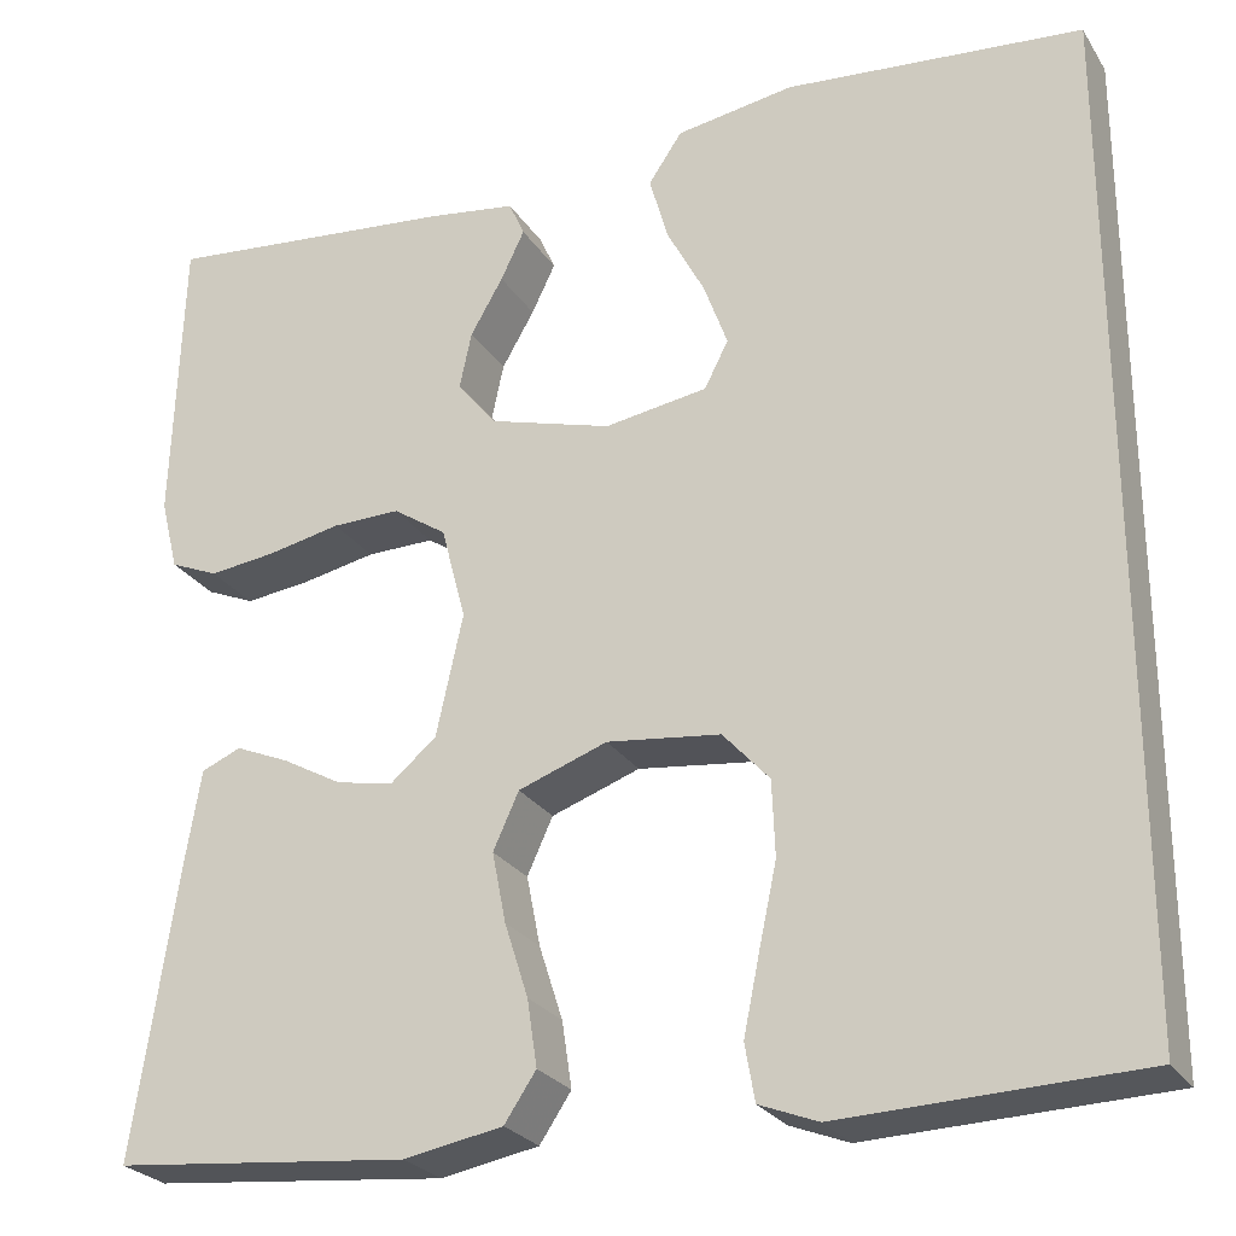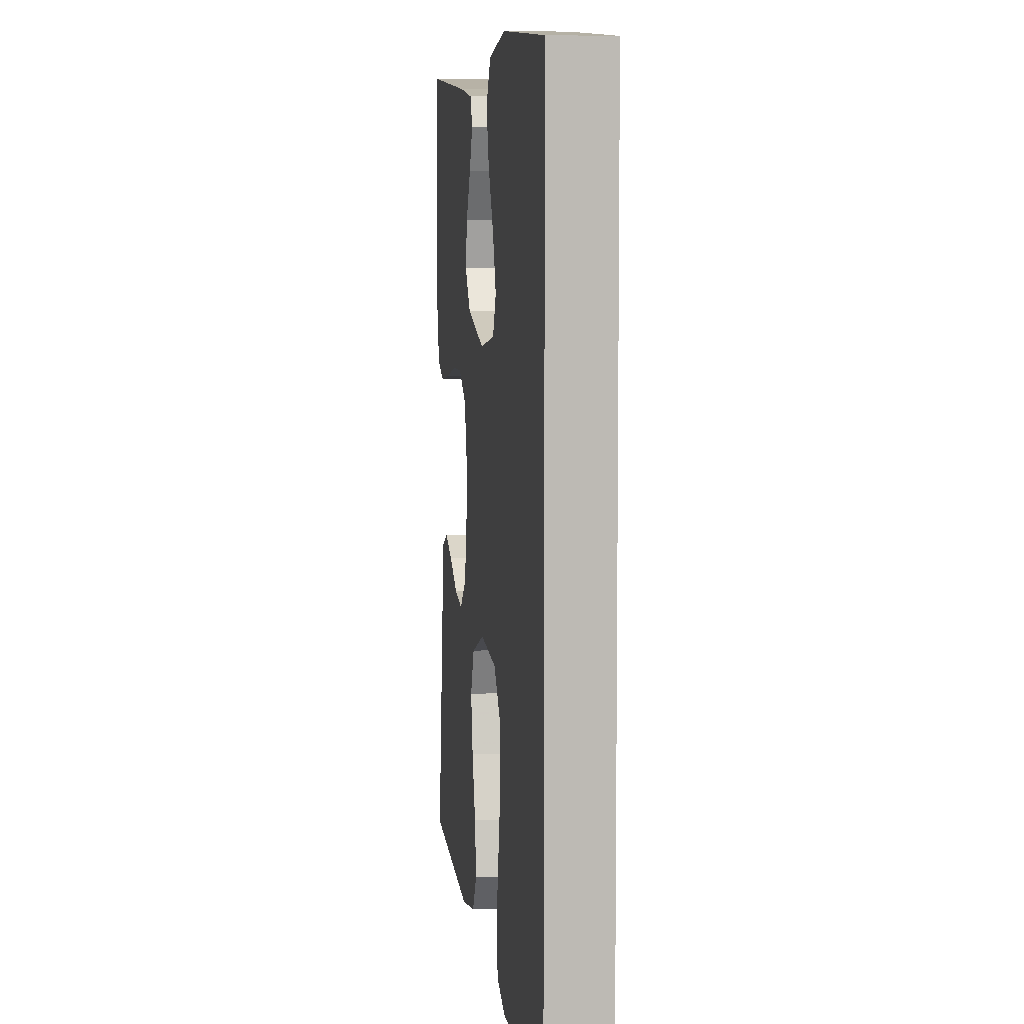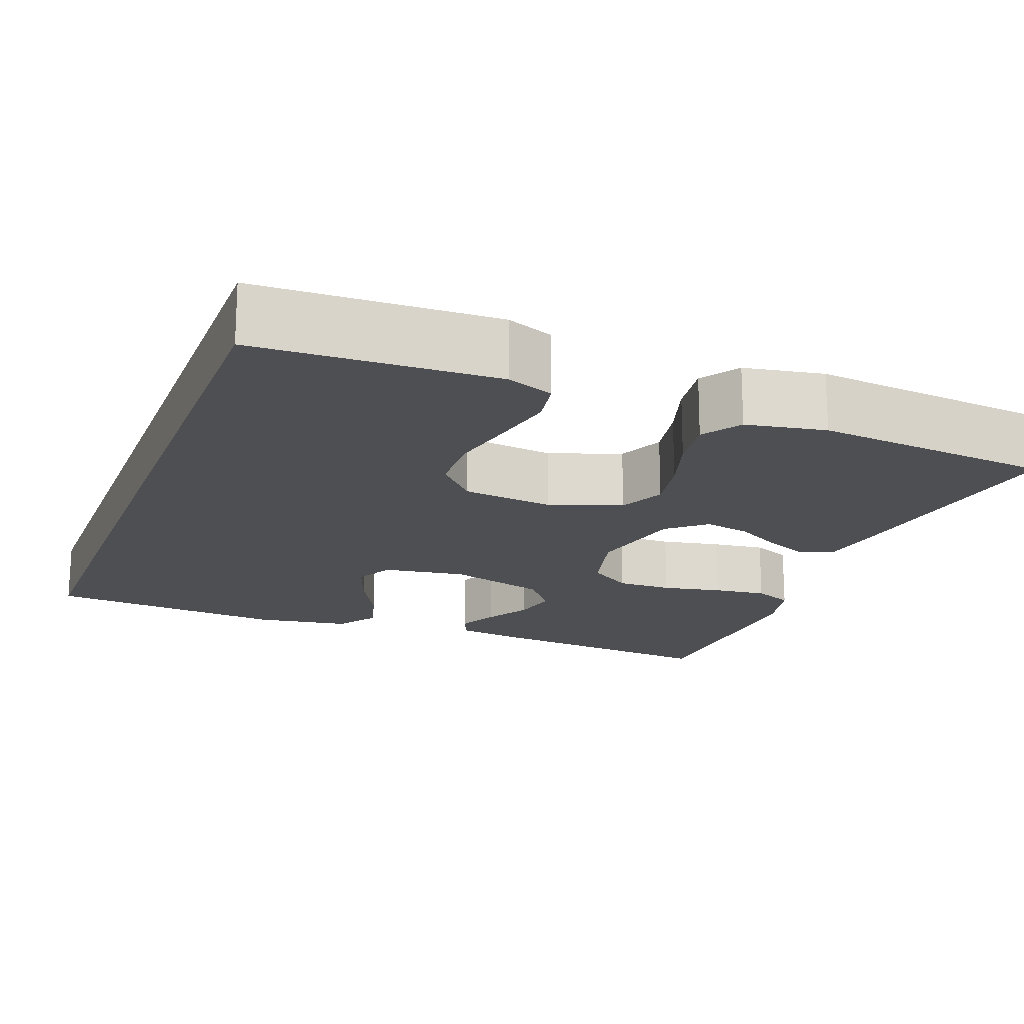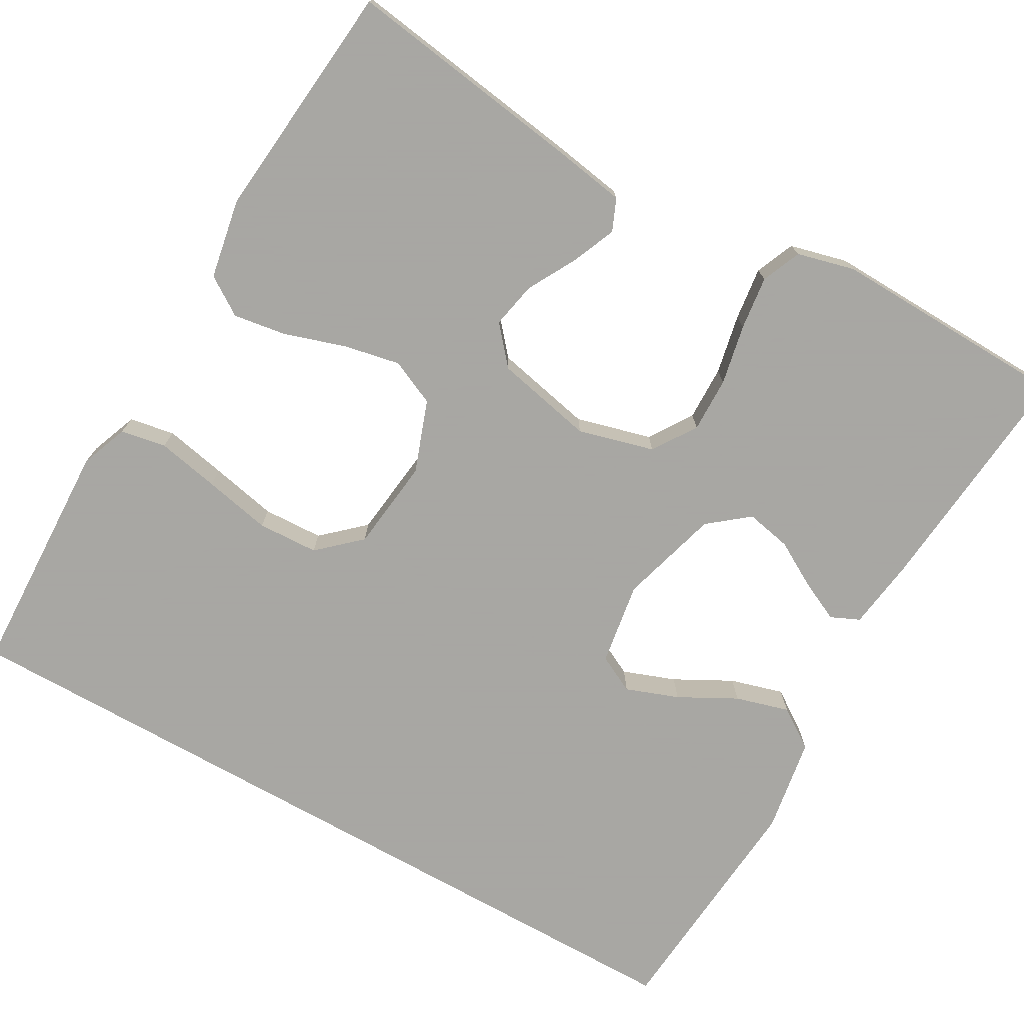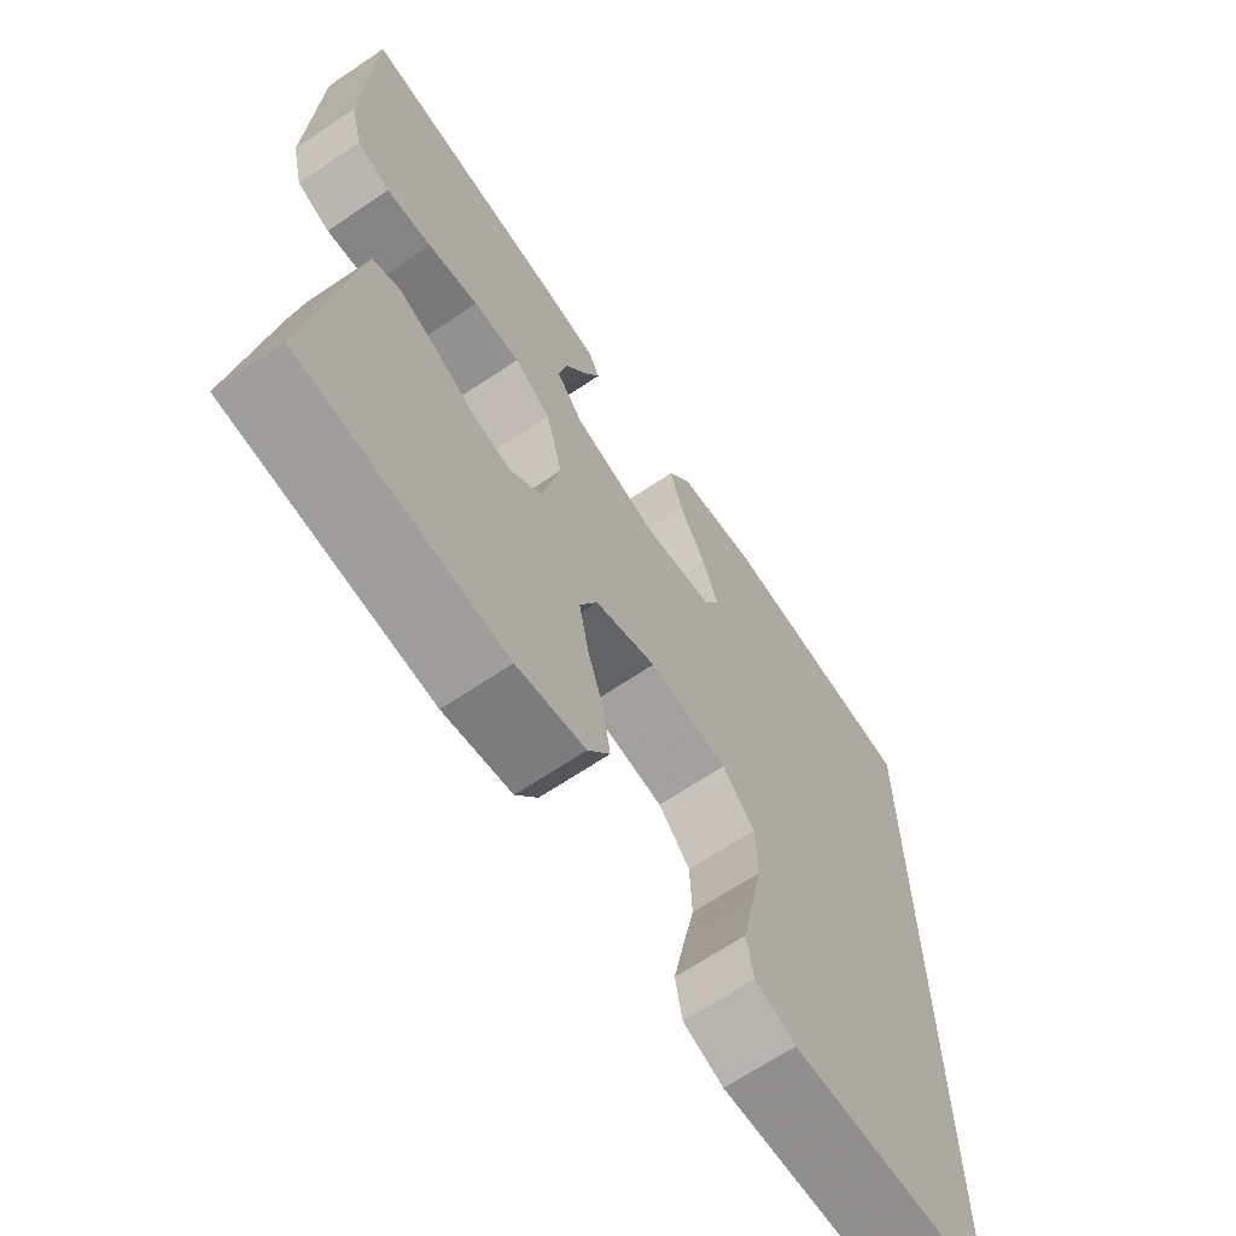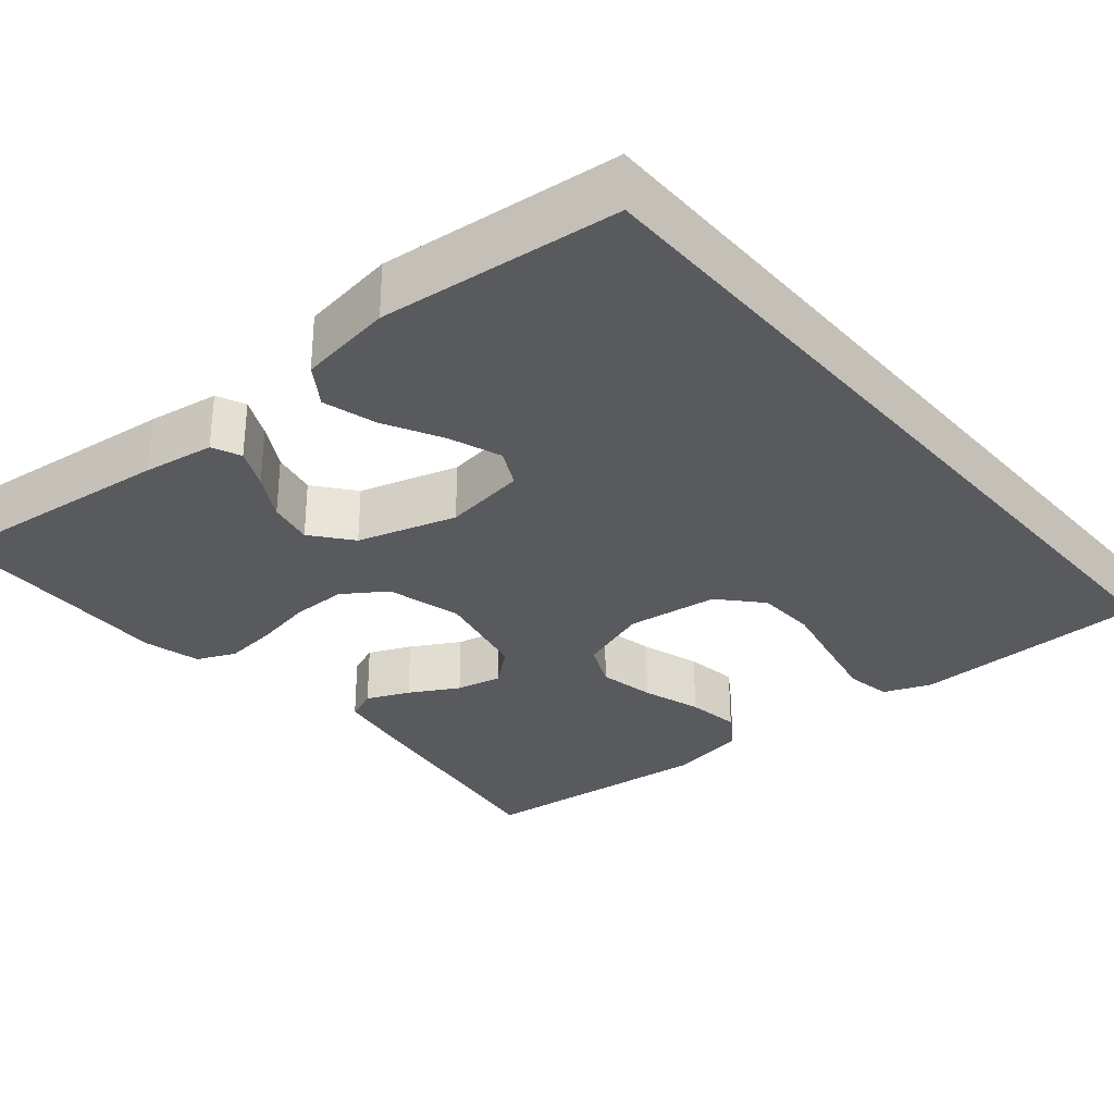
<metadata>
{"format":"obj","ext":"obj","renderer":"f3d","projection":"perspective","resolution":1024,"background":"white","views":[{"elev":-25.9,"azim":25.4,"up":"+Z"},{"elev":6.6,"azim":82.6,"up":"+Z"},{"elev":-18.2,"azim":159.1,"up":"+Y"},{"elev":-74.4,"azim":-119.3,"up":"+Y"},{"elev":-66.8,"azim":-56.0,"up":"+Z"},{"elev":-30.9,"azim":40.0,"up":"+Y"}]}
</metadata>
<code>
v -0.5 0.07 -0.5
v -0.455 0.07 -0.2
v -0.44 0.07 -0.111
v -0.4 0.07 -0.094
v -0.346 0.07 -0.117
v -0.285 0.07 -0.151
v -0.227 0.07 -0.163
v -0.18 0.07 -0.123
v -0.153 0.07 0
v -0.178 0.07 0.095
v -0.232 0.07 0.131
v -0.301 0.07 0.13
v -0.376 0.07 0.115
v -0.443 0.07 0.107
v -0.492 0.07 0.128
v -0.51 0.07 0.2
v -0.5 0.07 0.5
v -0.2 0.07 0.47
v -0.111 0.07 0.457
v -0.095 0.07 0.421
v -0.119 0.07 0.371
v -0.152 0.07 0.314
v -0.164 0.07 0.257
v -0.124 0.07 0.207
v 0 0.07 0.171
v 0.104 0.07 0.187
v 0.128 0.07 0.234
v 0.104 0.07 0.3
v 0.066 0.07 0.372
v 0.047 0.07 0.439
v 0.081 0.07 0.489
v 0.2 0.07 0.508
v 0.5 0.07 0.481
v 0.5 0.07 -0.536
v 0.2 0.07 -0.546
v 0.141 0.07 -0.523
v 0.131 0.07 -0.466
v 0.147 0.07 -0.388
v 0.165 0.07 -0.304
v 0.162 0.07 -0.228
v 0.115 0.07 -0.176
v 0 0.07 -0.162
v -0.09 0.07 -0.194
v -0.116 0.07 -0.251
v -0.102 0.07 -0.322
v -0.078 0.07 -0.397
v -0.068 0.07 -0.464
v -0.1 0.07 -0.512
v -0.2 0.07 -0.53
v -0.5 0 -0.5
v -0.455 0 -0.2
v -0.44 0 -0.111
v -0.4 0 -0.094
v -0.346 0 -0.117
v -0.285 0 -0.151
v -0.227 0 -0.163
v -0.18 0 -0.123
v -0.153 0 0
v -0.178 0 0.095
v -0.232 0 0.131
v -0.301 0 0.13
v -0.376 0 0.115
v -0.443 0 0.107
v -0.492 0 0.128
v -0.51 0 0.2
v -0.5 0 0.5
v -0.2 0 0.47
v -0.111 0 0.457
v -0.095 0 0.421
v -0.119 0 0.371
v -0.152 0 0.314
v -0.164 0 0.257
v -0.124 0 0.207
v 0 0 0.171
v 0.104 0 0.187
v 0.128 0 0.234
v 0.104 0 0.3
v 0.066 0 0.372
v 0.047 0 0.439
v 0.081 0 0.489
v 0.2 0 0.508
v 0.5 0 0.481
v 0.5 0 -0.536
v 0.2 0 -0.546
v 0.141 0 -0.523
v 0.131 0 -0.466
v 0.147 0 -0.388
v 0.165 0 -0.304
v 0.162 0 -0.228
v 0.115 0 -0.176
v 0 0 -0.162
v -0.09 0 -0.194
v -0.116 0 -0.251
v -0.102 0 -0.322
v -0.078 0 -0.397
v -0.068 0 -0.464
v -0.1 0 -0.512
v -0.2 0 -0.53
f 45 46 47 48
f 44 45 48 49
f 36 37 38 39
f 34 35 36 39
f 34 39 40
f 33 34 40 41
f 28 29 30 31
f 27 28 31 32
f 19 20 21 22
f 17 18 19 22
f 17 22 23
f 16 17 23 24
f 12 13 14 15
f 11 12 15 16
f 3 4 5 6
f 1 2 3 6
f 44 49 1 6
f 43 44 6 7
f 42 43 7 8
f 41 42 8 9
f 27 32 33 41
f 26 27 41
f 25 26 41 9
f 11 16 24 25
f 10 11 25
f 9 10 25
f 97 96 95 94
f 98 97 94 93
f 88 87 86 85
f 88 85 84 83
f 89 88 83
f 90 89 83 82
f 80 79 78 77
f 81 80 77 76
f 71 70 69 68
f 71 68 67 66
f 72 71 66
f 73 72 66 65
f 64 63 62 61
f 65 64 61 60
f 55 54 53 52
f 55 52 51 50
f 55 50 98 93
f 56 55 93 92
f 57 56 92 91
f 58 57 91 90
f 90 82 81 76
f 90 76 75
f 58 90 75 74
f 74 73 65 60
f 74 60 59
f 74 59 58
f 1 50 51 2
f 2 51 52 3
f 3 52 53 4
f 4 53 54 5
f 5 54 55 6
f 6 55 56 7
f 7 56 57 8
f 8 57 58 9
f 9 58 59 10
f 10 59 60 11
f 11 60 61 12
f 12 61 62 13
f 13 62 63 14
f 14 63 64 15
f 15 64 65 16
f 16 65 66 17
f 17 66 67 18
f 18 67 68 19
f 19 68 69 20
f 20 69 70 21
f 21 70 71 22
f 22 71 72 23
f 23 72 73 24
f 24 73 74 25
f 25 74 75 26
f 26 75 76 27
f 27 76 77 28
f 28 77 78 29
f 29 78 79 30
f 30 79 80 31
f 31 80 81 32
f 32 81 82 33
f 33 82 83 34
f 34 83 84 35
f 35 84 85 36
f 36 85 86 37
f 37 86 87 38
f 38 87 88 39
f 39 88 89 40
f 40 89 90 41
f 41 90 91 42
f 42 91 92 43
f 43 92 93 44
f 44 93 94 45
f 45 94 95 46
f 46 95 96 47
f 47 96 97 48
f 48 97 98 49
f 49 98 50 1

</code>
